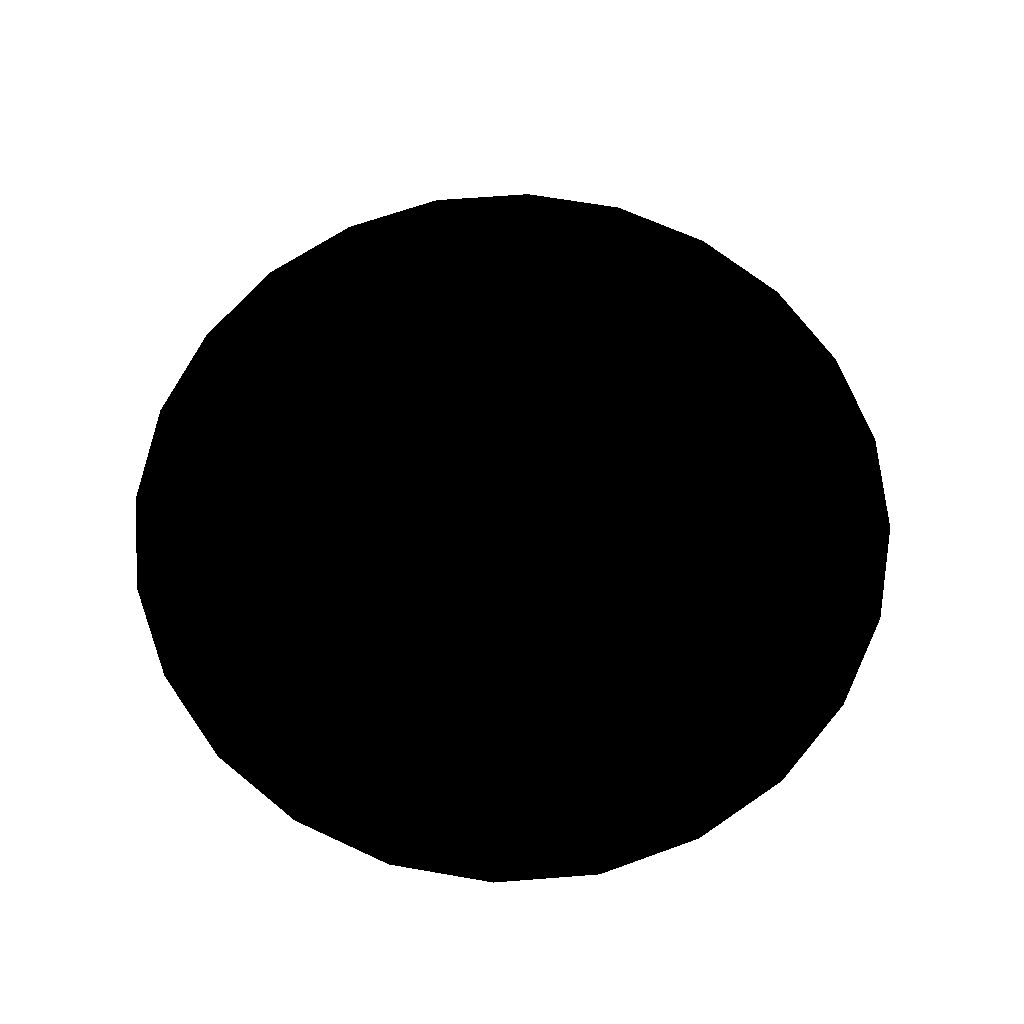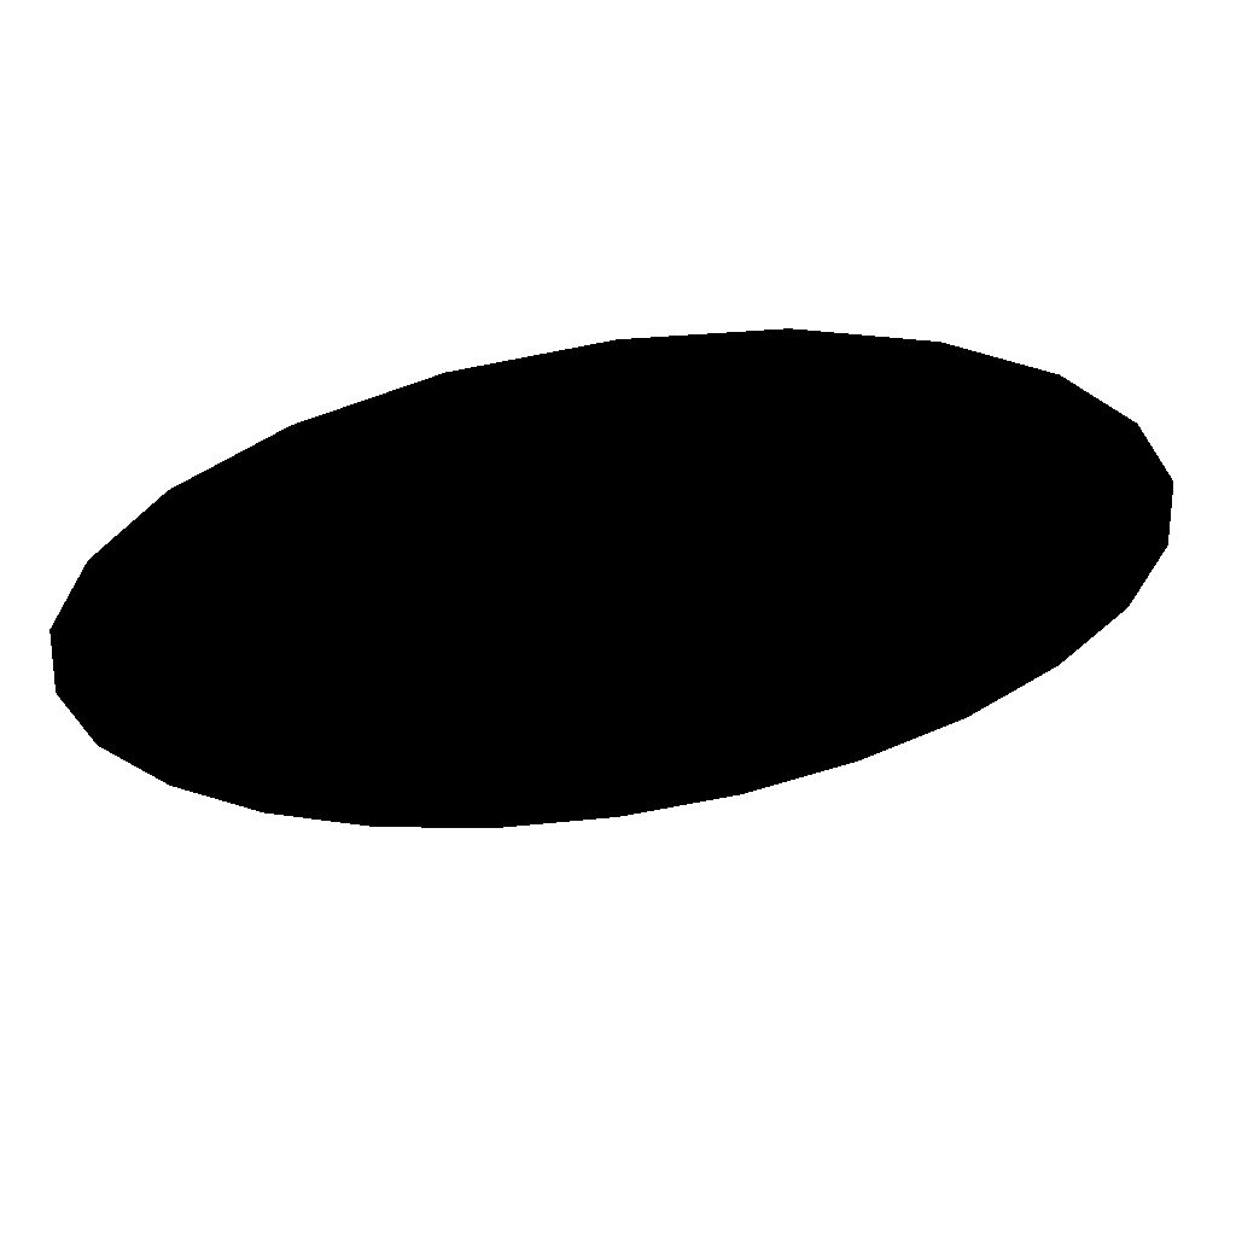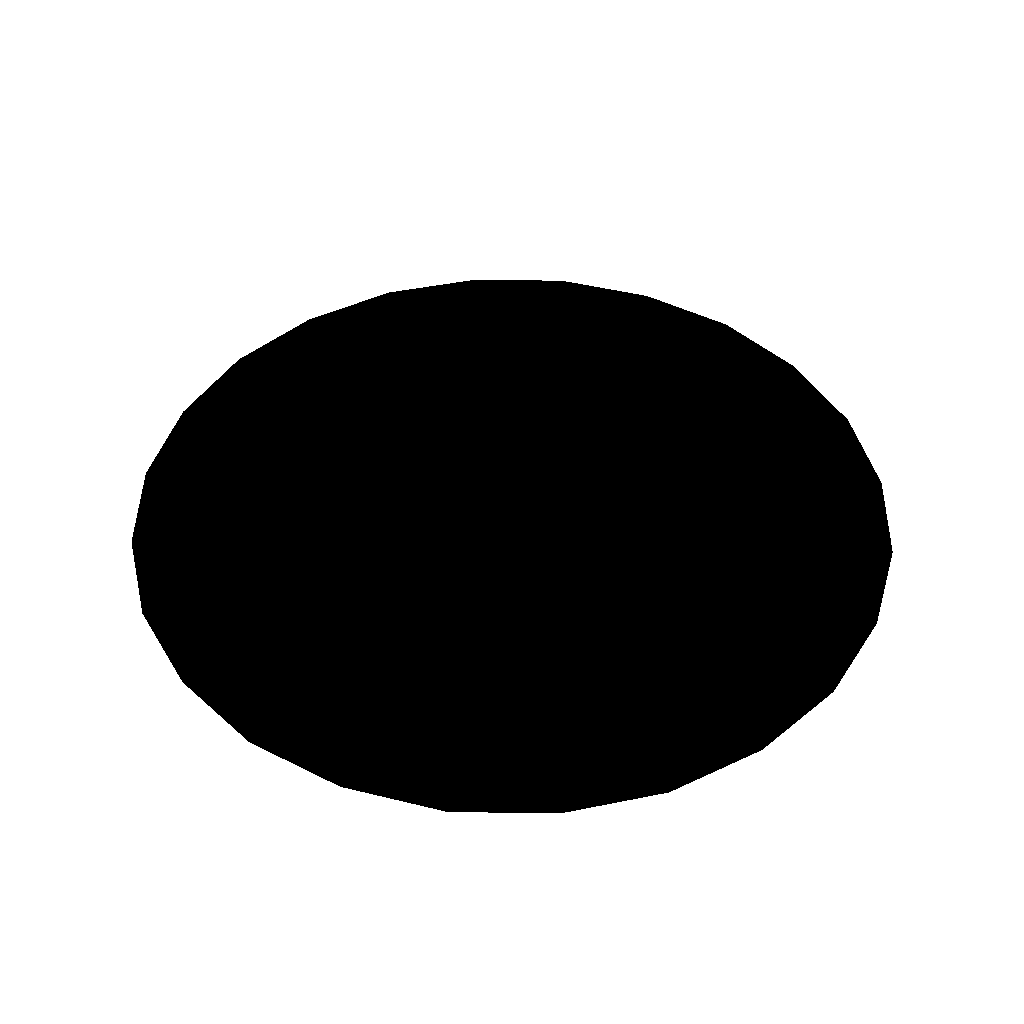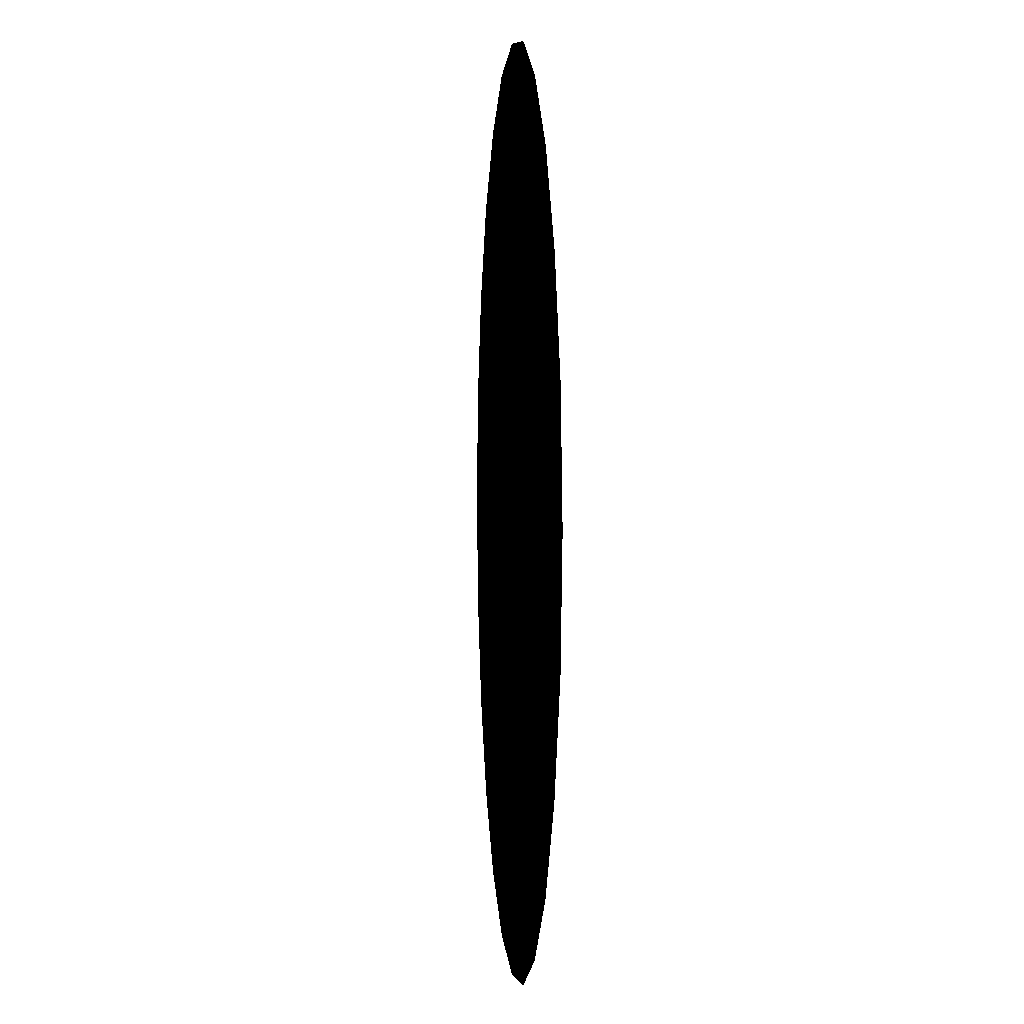
<metadata>
{"format":"obj","ext":"obj","renderer":"f3d","projection":"perspective","resolution":1024,"background":"white","views":[{"elev":65.2,"azim":-117.4,"up":"+Z"},{"elev":65.6,"azim":-8.3,"up":"+Y"},{"elev":44.4,"azim":53.6,"up":"+Z"},{"elev":1.9,"azim":84.9,"up":"+Y"}]}
</metadata>
<code>
g Darkener
v 596.9 -159.9 -0.6035
v 397.7 -106.8 -0.6035
v 617.4 -0.6035 -0.6035
v 412.2 -0.6035 -0.6035
v 397.7 106.8 -0.6035
v 534.1 -308.4 -0.6035
v 617.4 -0.6035 -0.6035
v 596.9 159.9 -0.6035
v 596.9 159.9 -0.6035
v 397.7 106.8 -0.6035
v 534.1 308.4 -0.6035
v 534.1 308.4 -0.6035
v 356.7 205.8 -0.6035
v 291.5 291.5 -0.6035
v 308.4 534.1 -0.6035
v 205.8 356.7 -0.6035
v 436.4 436.4 -0.6035
v 291.5 291.5 -0.6035
v 308.4 534.1 -0.6035
v 534.1 308.4 -0.6035
v 205.8 356.7 -0.6035
v 106.8 397.7 -0.6035
v 159.9 596.9 -0.6035
v -0.6035 617.4 -0.6035
v 397.7 106.8 -0.6035
v 356.7 205.8 -0.6035
v -0.6035 617.4 -0.6035
v -0.6035 412.2 -0.6035
v -106.8 397.7 -0.6035
v 106.8 397.7 -0.6035
v -159.9 596.9 -0.6035
v -106.8 397.7 -0.6035
v -308.4 534.1 -0.6035
v -0.6035 617.4 -0.6035
v -308.4 534.1 -0.6035
v -205.8 356.7 -0.6035
v -291.5 291.5 -0.6035
v -534.1 308.4 -0.6035
v -356.7 205.8 -0.6035
v -436.4 436.4 -0.6035
v -291.5 291.5 -0.6035
v -534.1 308.4 -0.6035
v -356.7 205.8 -0.6035
v -397.7 106.8 -0.6035
v -397.7 106.8 -0.6035
v -596.9 159.9 -0.6035
v -617.4 -0.6035 -0.6035
v -412.2 -0.6035 -0.6035
v -617.4 -0.6035 -0.6035
v -412.2 -0.6035 -0.6035
v -397.7 -106.8 -0.6035
v -596.9 -159.9 -0.6035
v -534.1 -308.4 -0.6035
v -534.1 -308.4 -0.6035
v -356.7 -205.8 -0.6035
v -291.5 -291.5 -0.6035
v -436.4 -436.4 -0.6035
v -308.4 -534.1 -0.6035
v -397.7 -106.8 -0.6035
v -356.7 -205.8 -0.6035
v -308.4 -534.1 -0.6035
v -205.8 -356.7 -0.6035
v -106.8 -397.7 -0.6035
v -291.5 -291.5 -0.6035
v -159.9 -596.9 -0.6035
v -106.8 -397.7 -0.6035
v 0.6035 -617.4 -0.6035
v -308.4 -534.1 -0.6035
v 0.6035 -617.4 -0.6035
v 0.6035 -412.2 -0.6035
v 106.8 -397.7 -0.6035
v -106.8 -397.7 -0.6035
v 159.9 -596.9 -0.6035
v 106.8 -397.7 -0.6035
v 308.4 -534.1 -0.6035
v 0.6035 -617.4 -0.6035
v 308.4 -534.1 -0.6035
v 205.8 -356.7 -0.6035
v 291.5 -291.5 -0.6035
v 106.8 -397.7 -0.6035
v 436.4 -436.4 -0.6035
v 291.5 -291.5 -0.6035
v 534.1 -308.4 -0.6035
v 356.7 -205.8 -0.6035
v 397.7 -106.8 -0.6035
v 308.4 -534.1 -0.6035
v -397.7 -106.8 -0.6035
v 397.7 -106.8 -0.6035
v 356.7 -205.8 -0.6035
v -356.7 -205.8 -0.6035
v 106.8 397.7 -0.6035
v 205.8 356.7 -0.6035
v -205.8 356.7 -0.6035
v -106.8 397.7 -0.6035
v 205.8 356.7 -0.6035
v 291.5 291.5 -0.6035
v -291.5 291.5 -0.6035
v -205.8 356.7 -0.6035
v 291.5 291.5 -0.6035
v 356.7 205.8 -0.6035
v -356.7 205.8 -0.6035
v -291.5 291.5 -0.6035
v 356.7 205.8 -0.6035
v 397.7 106.8 -0.6035
v -397.7 106.8 -0.6035
v -356.7 205.8 -0.6035
v 397.7 106.8 -0.6035
v 412.2 -0.6035 -0.6035
v -412.2 -0.6035 -0.6035
v -397.7 106.8 -0.6035
v 412.2 -0.6035 -0.6035
v 397.7 -106.8 -0.6035
v -397.7 -106.8 -0.6035
v -412.2 -0.6035 -0.6035
v -291.5 -291.5 -0.6035
v -356.7 -205.8 -0.6035
v 356.7 -205.8 -0.6035
v 291.5 -291.5 -0.6035
v -205.8 -356.7 -0.6035
v -291.5 -291.5 -0.6035
v 291.5 -291.5 -0.6035
v 205.8 -356.7 -0.6035
v -106.8 -397.7 -0.6035
v -205.8 -356.7 -0.6035
v 205.8 -356.7 -0.6035
v 106.8 -397.7 -0.6035
v -308.4 534.1 -0.6035
v -291.5 291.5 -0.6035
v -436.4 436.4 -0.6035
v -308.4 534.1 -0.6035
v -106.8 397.7 -0.6035
v -205.8 356.7 -0.6035
f 3 2 1
f 4 2 3
f 5 4 3
f 1 2 6
f 8 5 7
f 11 10 9
f 14 13 12
f 16 14 15
f 19 18 17
f 17 18 20
f 22 21 19
f 23 22 19
f 24 22 23
f 26 25 20
f 29 28 27
f 28 29 30
f 28 30 27
f 33 32 31
f 31 32 34
f 37 36 35
f 39 37 38
f 42 41 40
f 44 43 42
f 46 45 42
f 47 45 46
f 48 45 47
f 51 50 49
f 52 51 49
f 53 51 52
f 56 55 54
f 57 56 54
f 58 56 57
f 60 59 54
f 63 62 61
f 62 64 61
f 67 66 65
f 65 66 68
f 71 70 69
f 70 71 72
f 70 72 69
f 75 74 73
f 73 74 76
f 79 78 77
f 78 80 77
f 83 82 81
f 84 82 83
f 85 84 83
f 81 82 86
f 89 88 87
f 90 89 87
f 93 92 91
f 94 93 91
f 97 96 95
f 98 97 95
f 101 100 99
f 102 101 99
f 105 104 103
f 106 105 103
f 109 108 107
f 110 109 107
f 113 112 111
f 114 113 111
f 117 116 115
f 118 117 115
f 121 120 119
f 122 121 119
f 125 124 123
f 126 125 123
f 129 128 127
f 132 131 130

</code>
